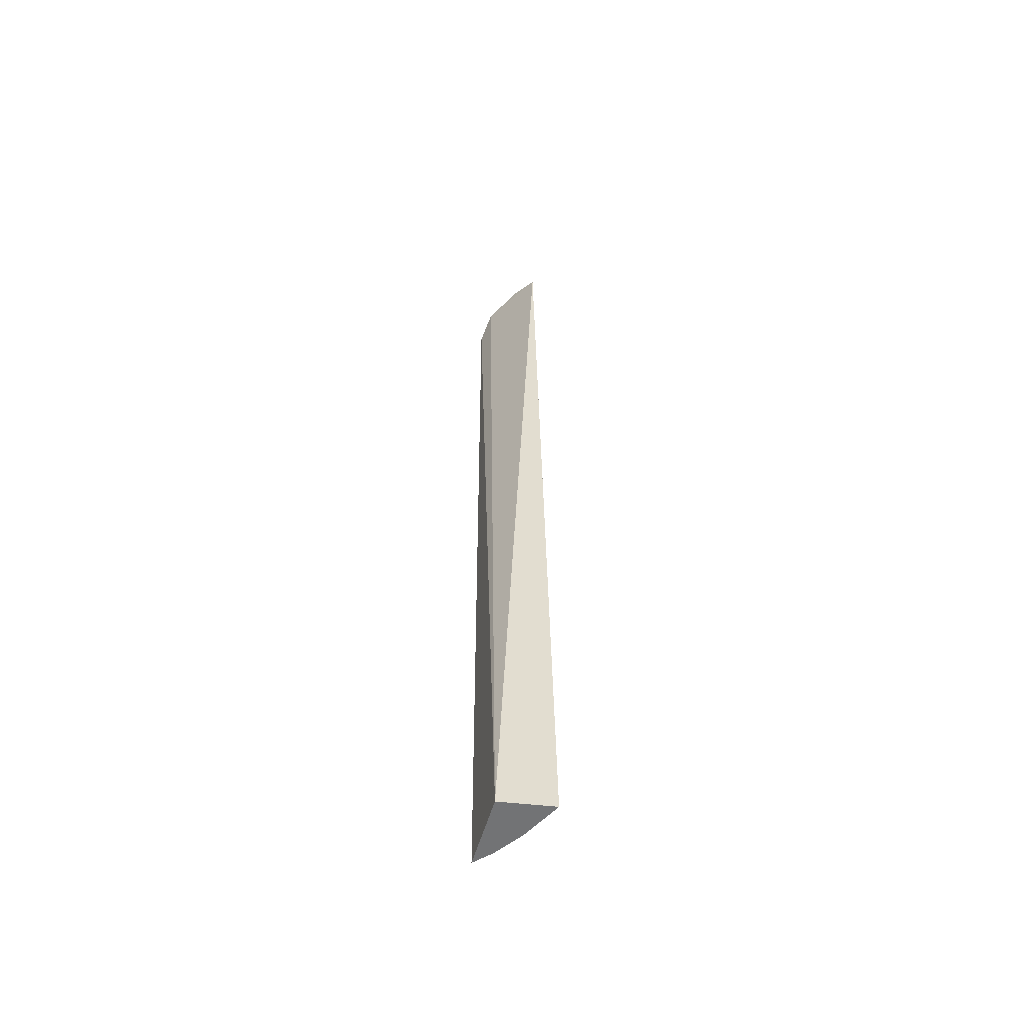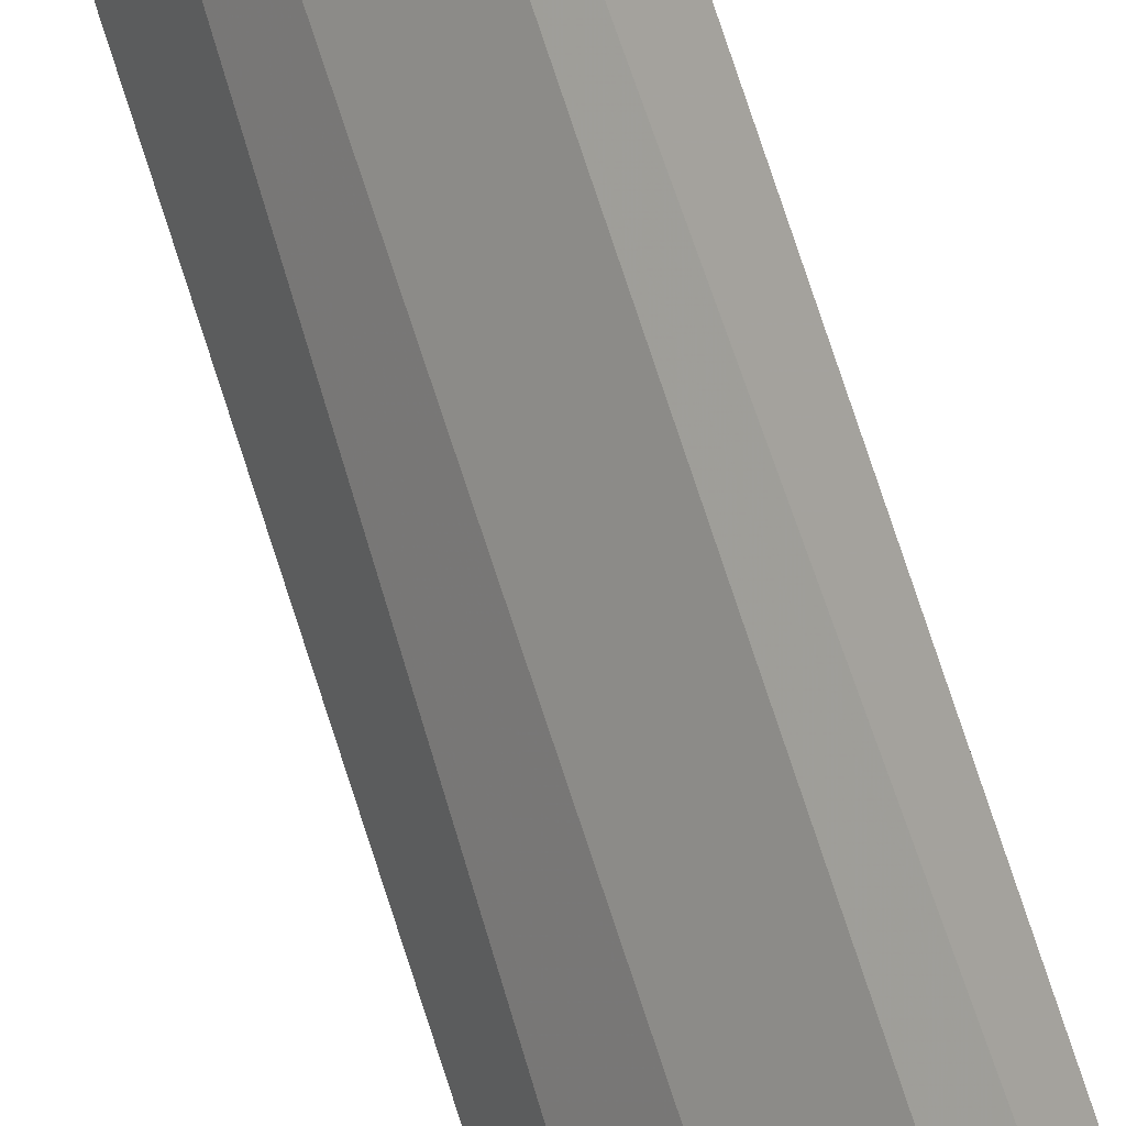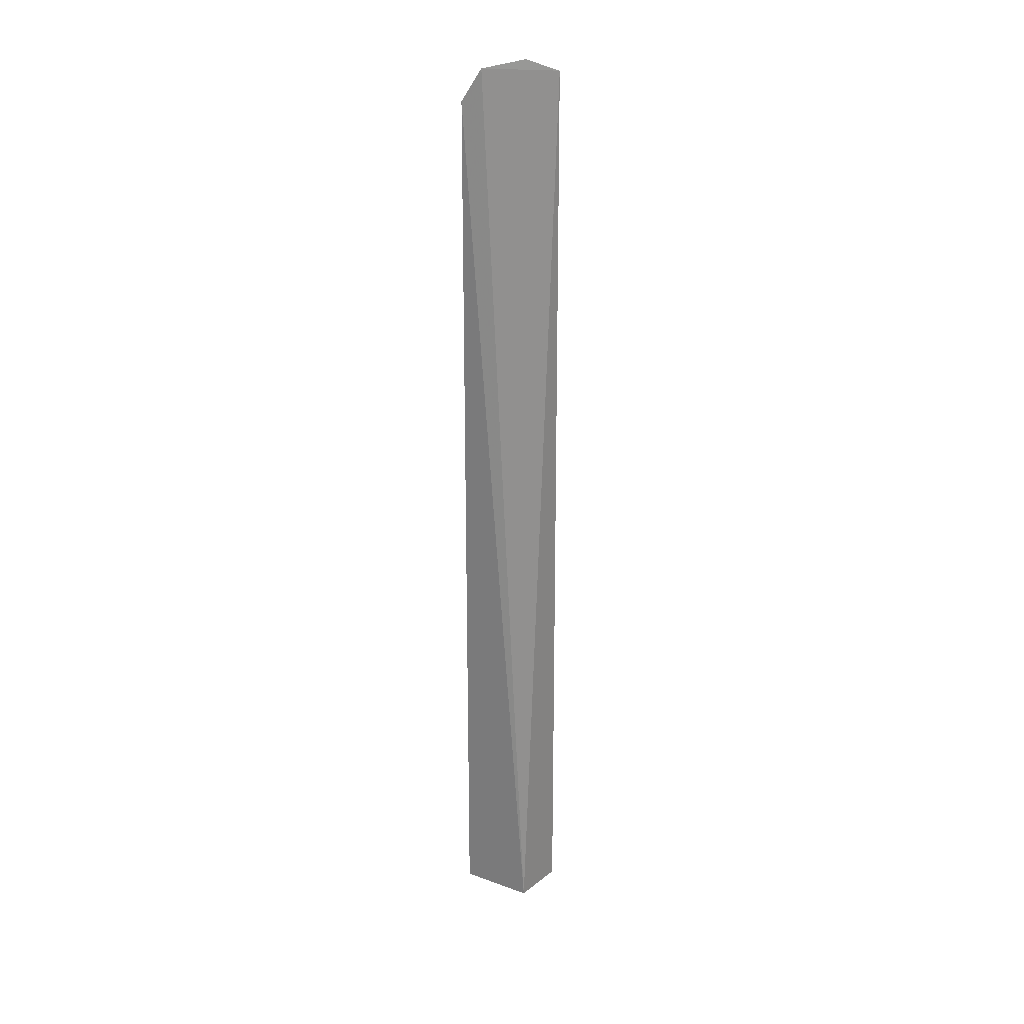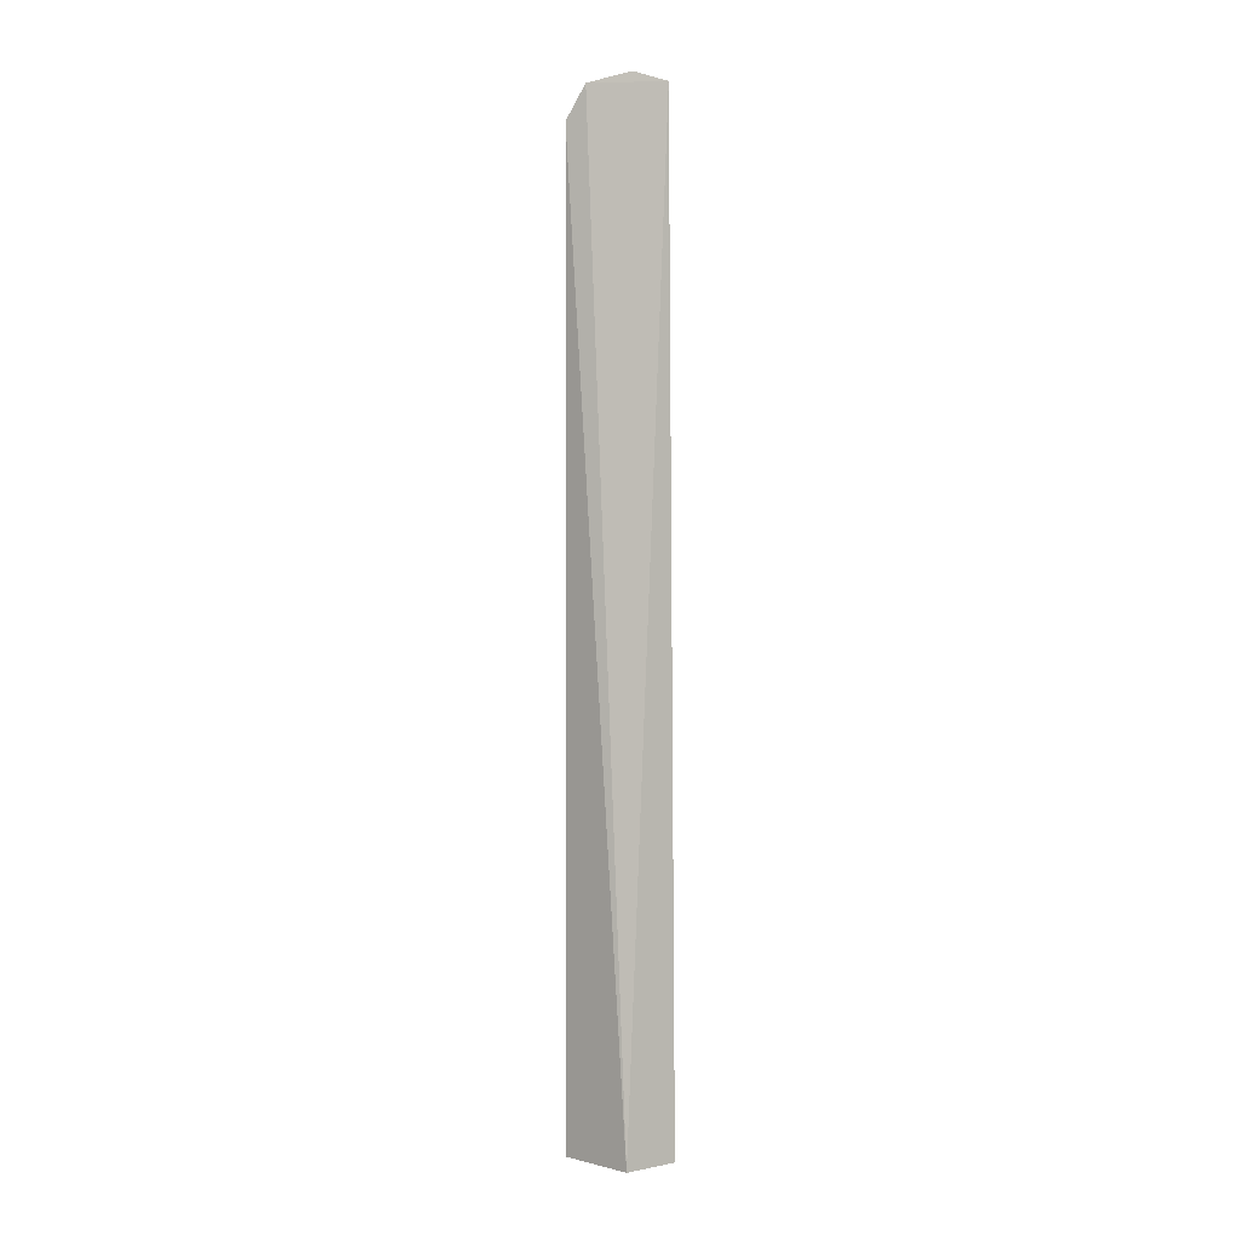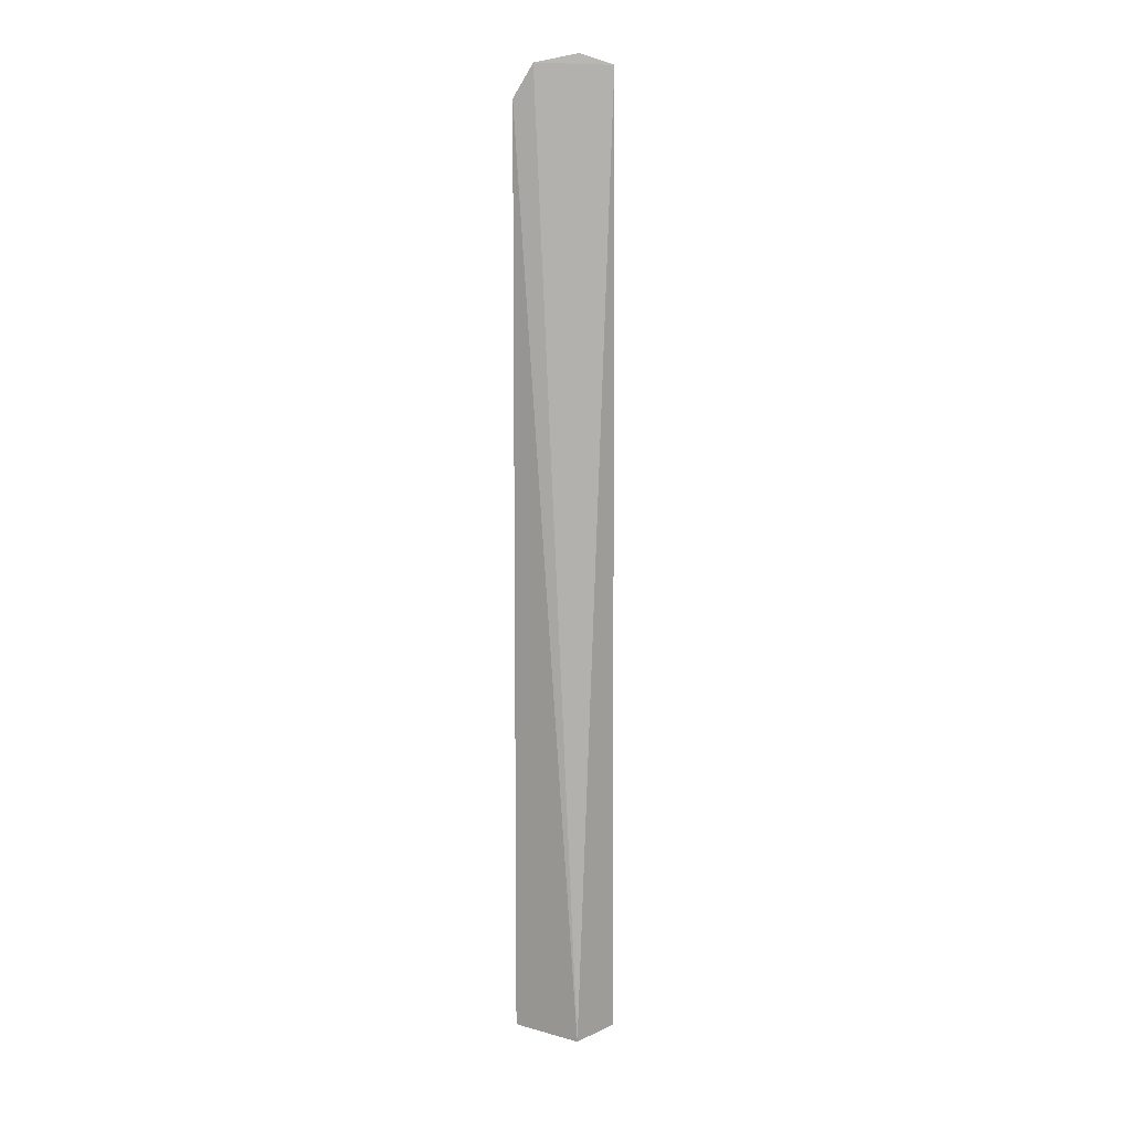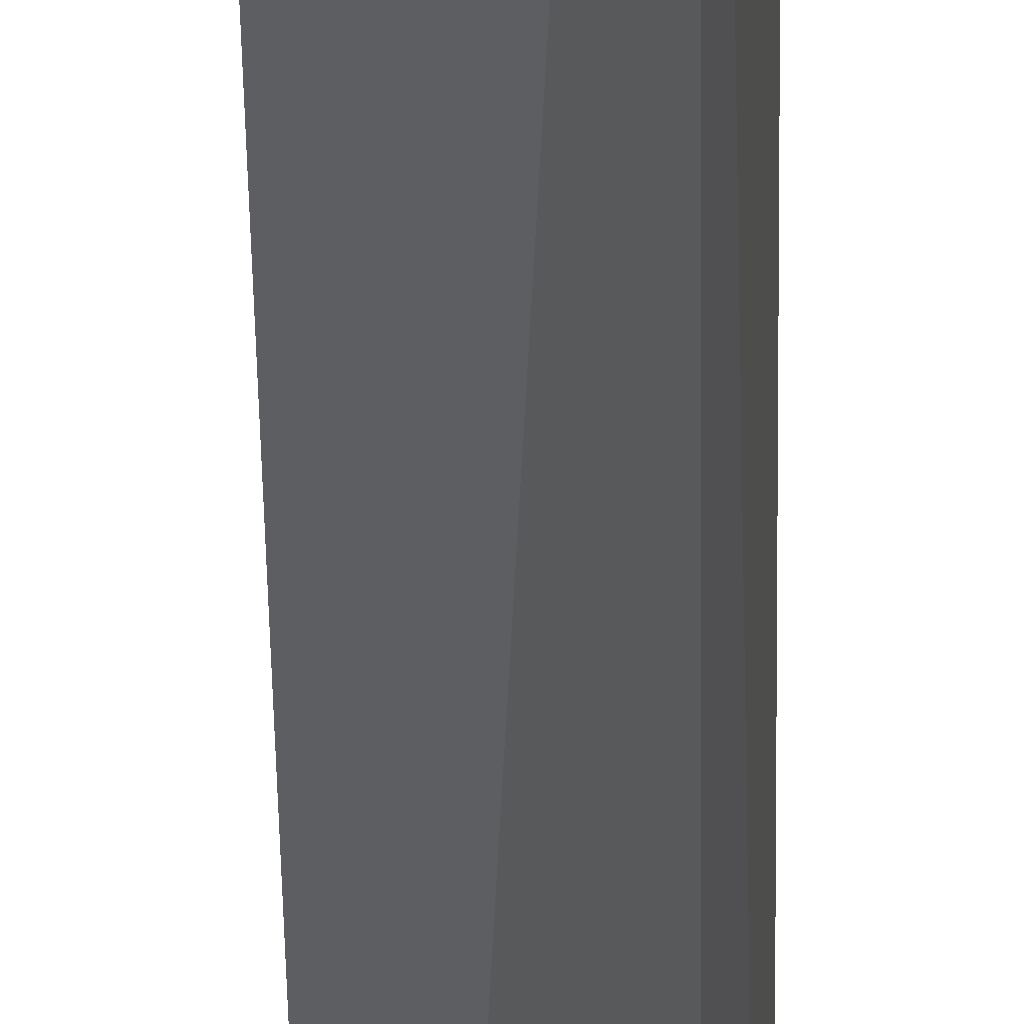
<metadata>
{"format":"obj","ext":"obj","renderer":"f3d","projection":"perspective","resolution":1024,"background":"white","views":[{"elev":-55.9,"azim":-8.4,"up":"+Z"},{"elev":79.2,"azim":161.2,"up":"+Y"},{"elev":25.9,"azim":-52.4,"up":"+Z"},{"elev":1.2,"azim":-38.9,"up":"+Z"},{"elev":11.8,"azim":-49.2,"up":"+Z"},{"elev":-38.9,"azim":-179.8,"up":"+Y"}]}
</metadata>
<code>
v 0.1081 0.05947 0.005124
v 0.1157 0.06351 -0.5
v 0.09945 0.08 -0.01299
v 0.07878 0.09974 -0.01064
v 0.0871 0.06442 -0.5
v 0.09093 0.09609 -0.5
v 0.09782 0.07322 0.01081
v 0.1028 0.08275 -0.5
v 0.08815 0.09269 -0.01276
v 0.08188 0.1035 -0.5
v 0.1034 0.0691 0.003485
v 0.0837 0.09058 0.006325
v 0.09029 0.08491 0.003967
f 1 2 3
f 5 2 1
f 6 2 5
f 8 6 3
f 8 3 2
f 8 2 6
f 9 3 6
f 10 6 5
f 10 5 4
f 10 9 6
f 10 4 9
f 11 7 1
f 11 1 3
f 11 3 7
f 12 5 1
f 12 1 7
f 12 4 5
f 12 9 4
f 13 7 3
f 13 3 9
f 13 12 7
f 13 9 12

</code>
